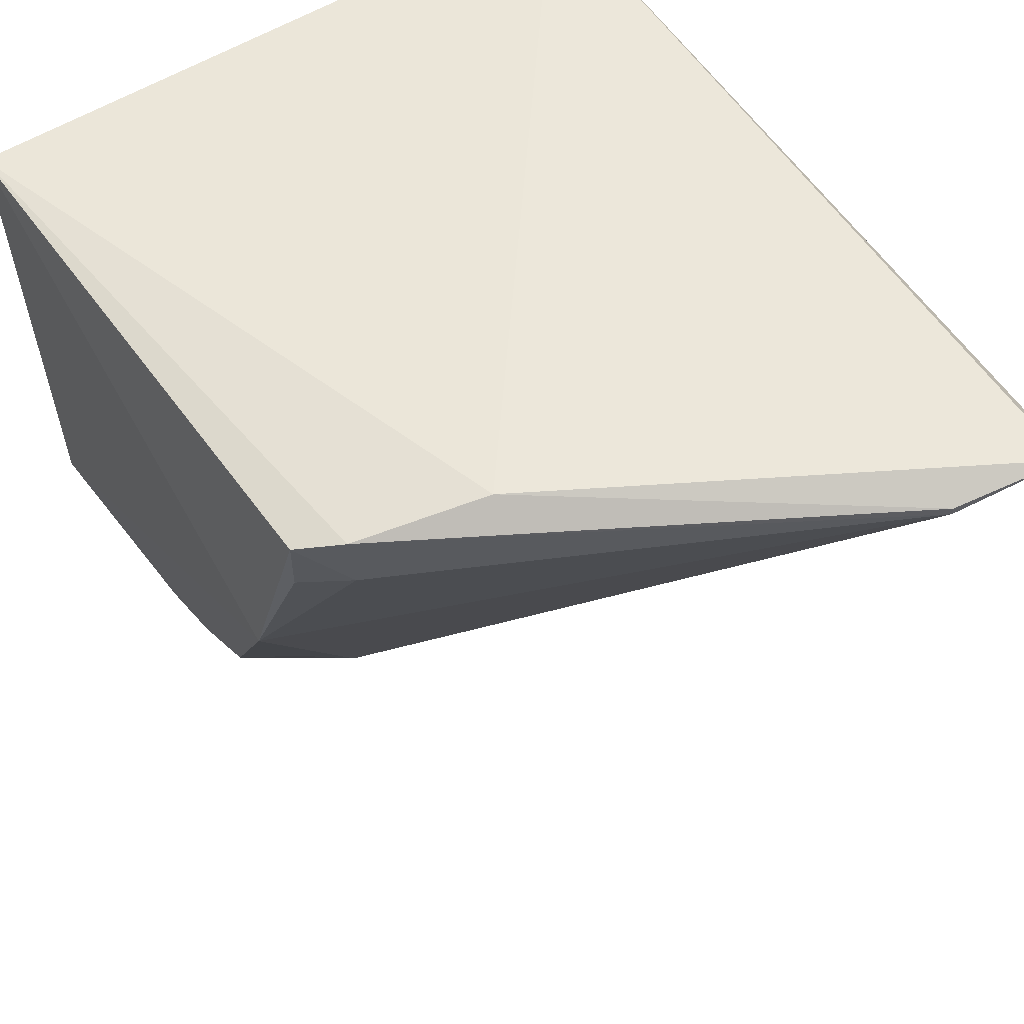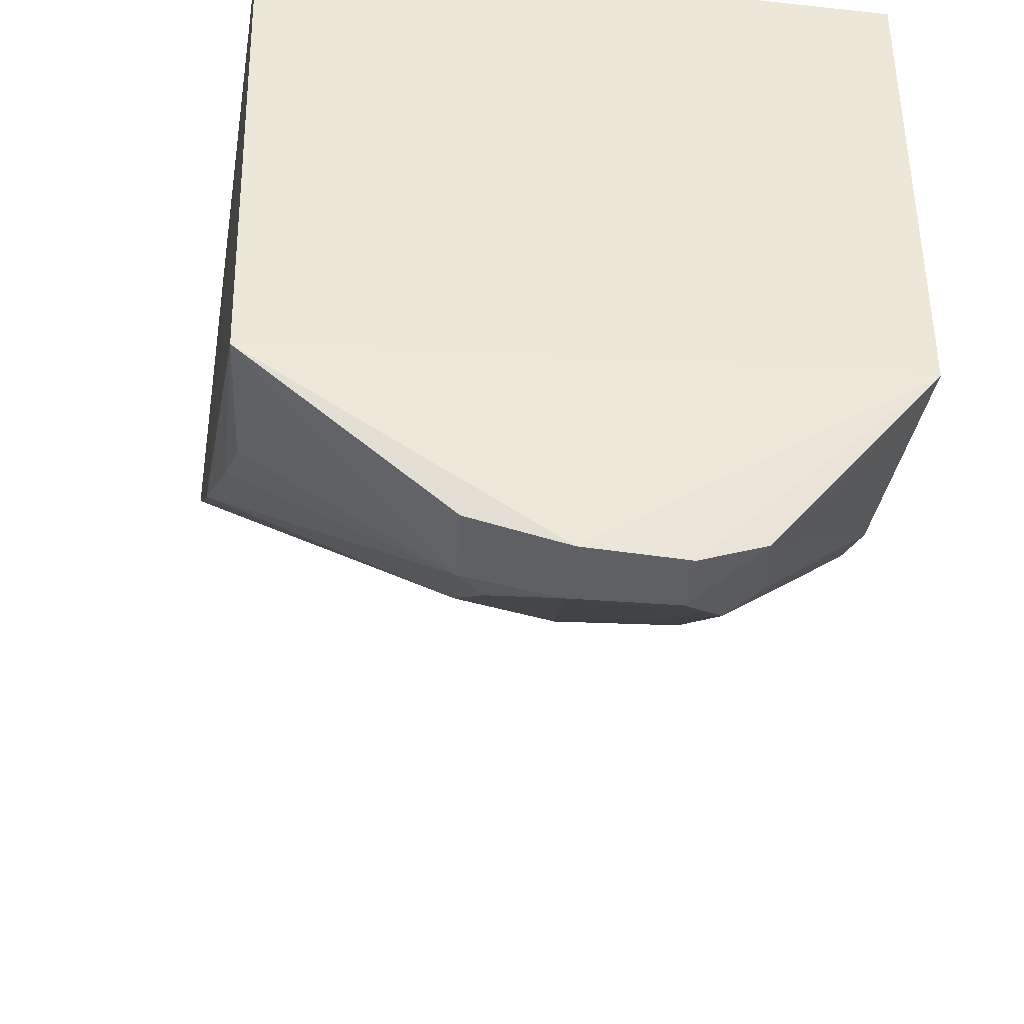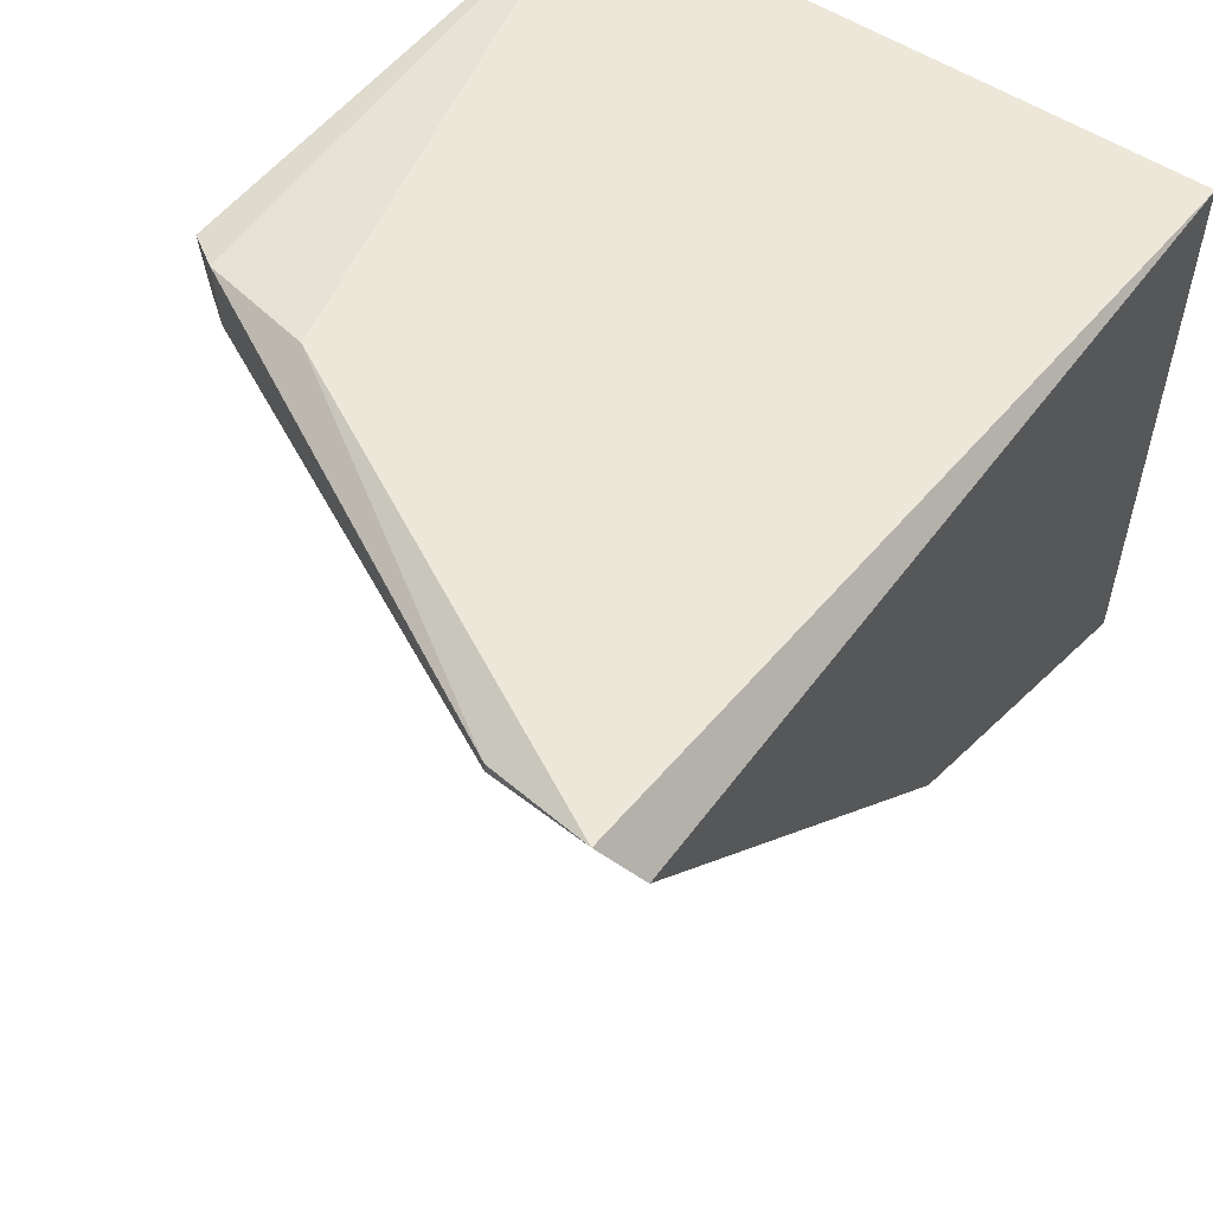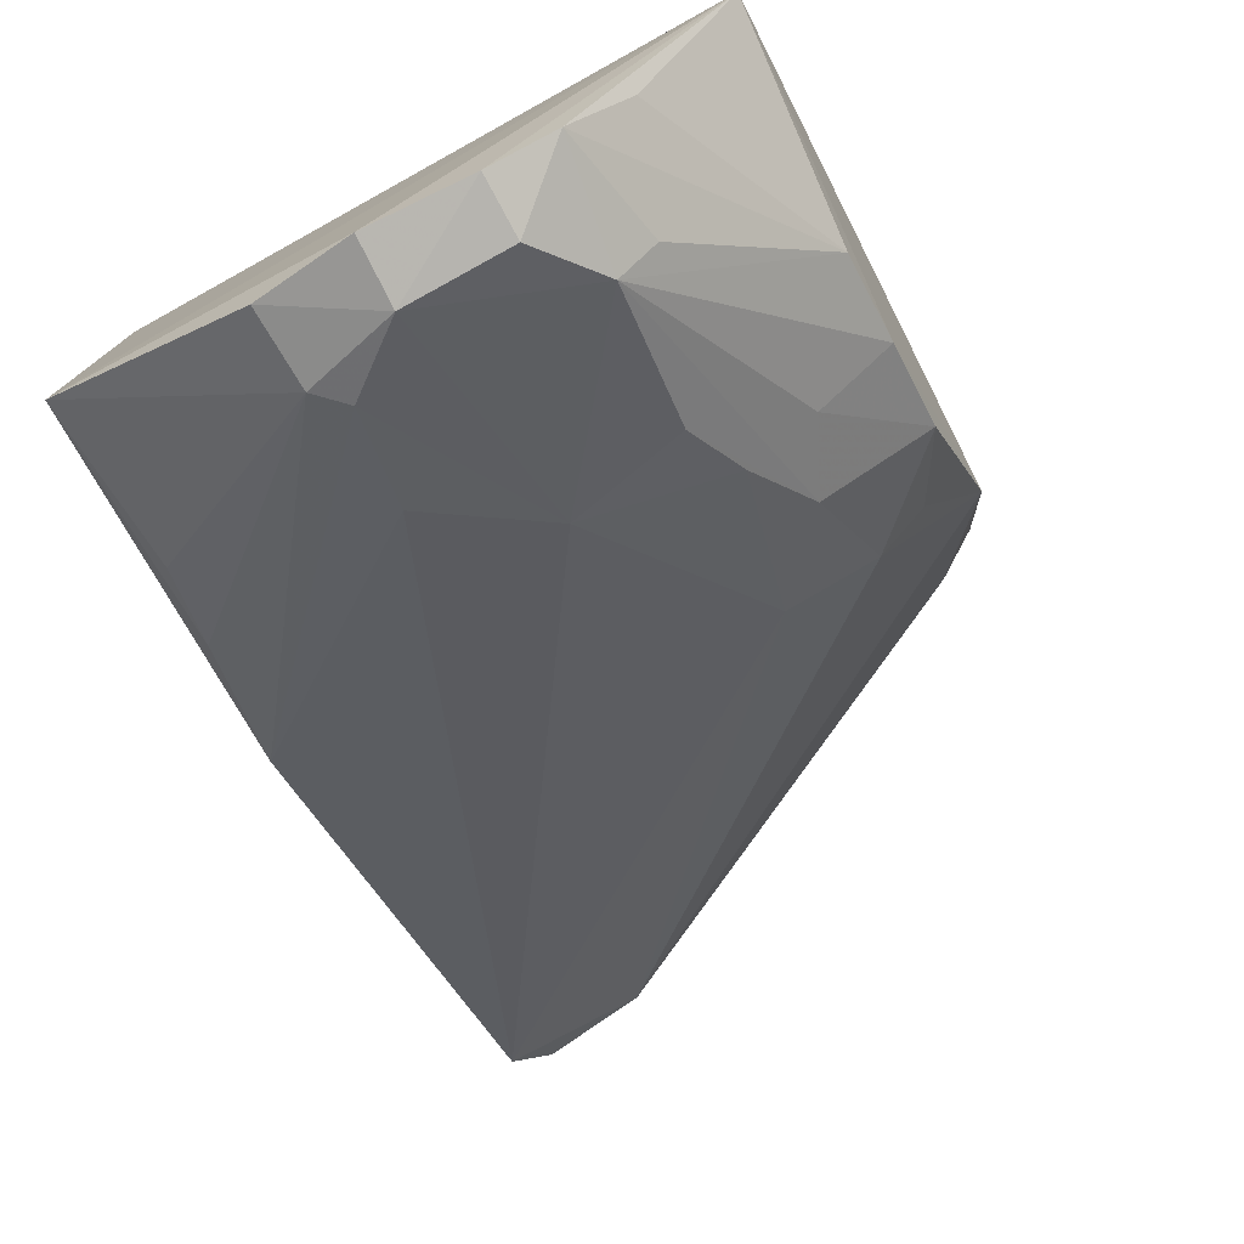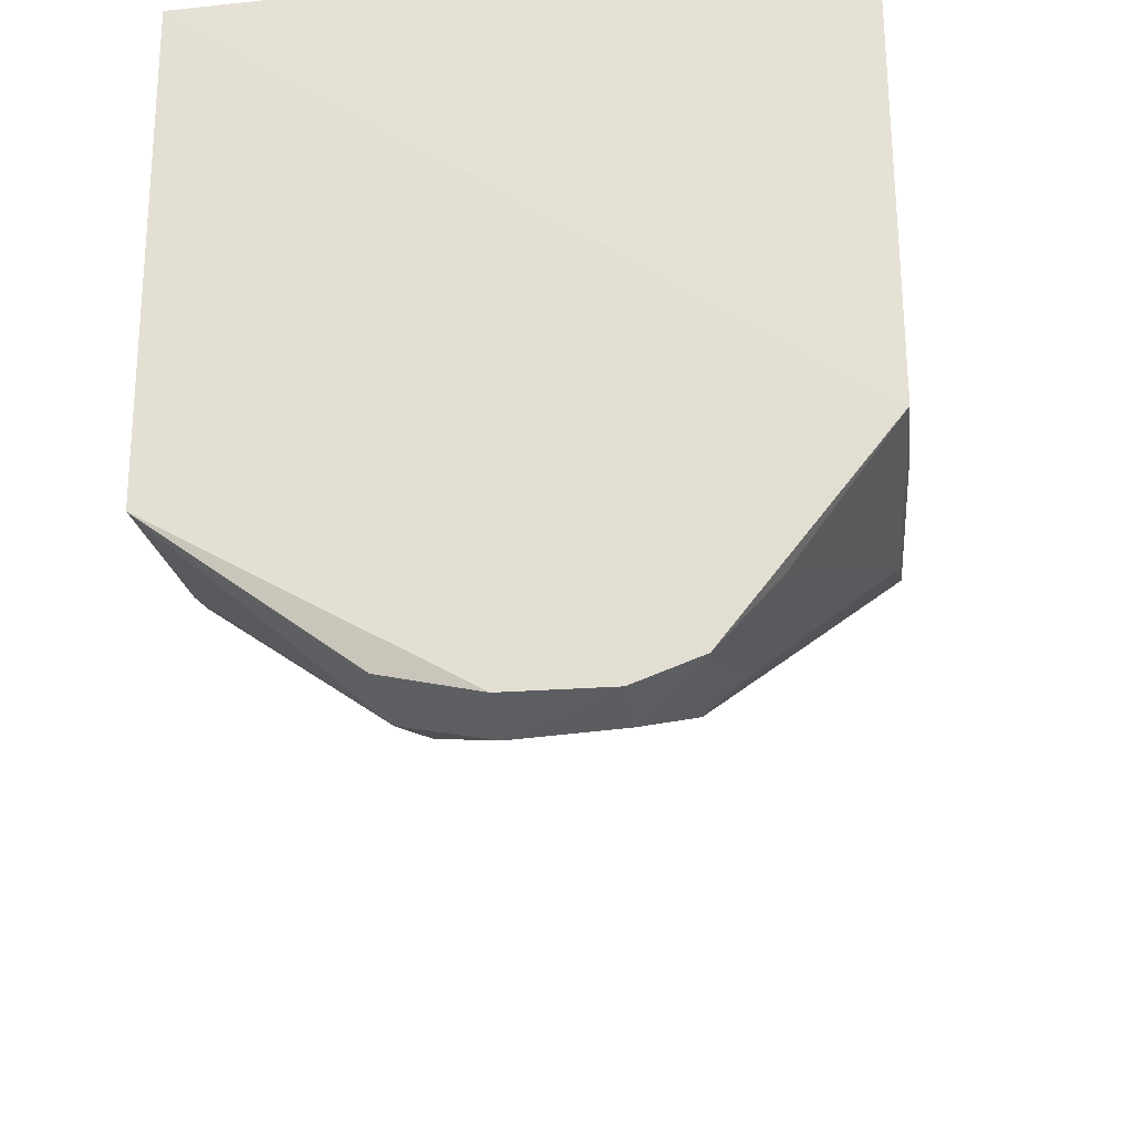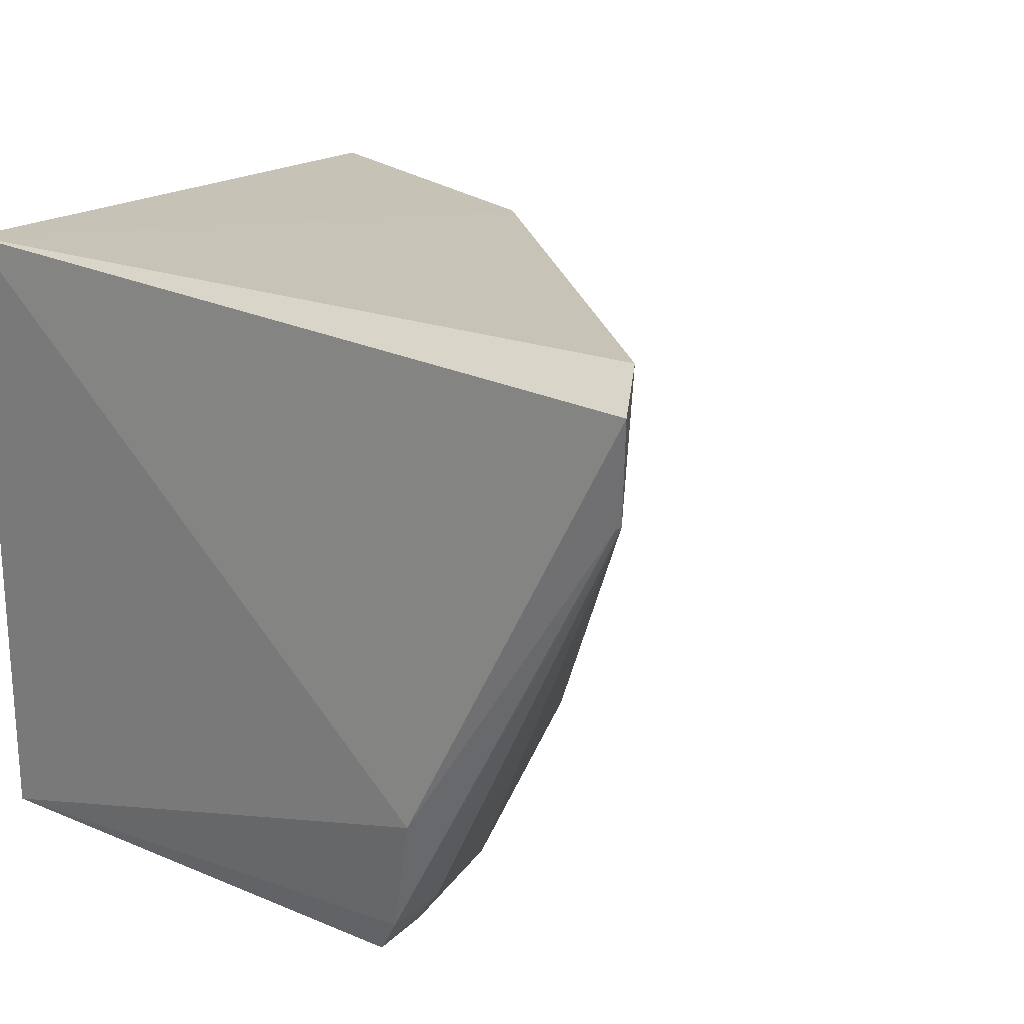
<metadata>
{"format":"obj","ext":"obj","renderer":"f3d","projection":"perspective","resolution":1024,"background":"white","views":[{"elev":56.8,"azim":-122.6,"up":"+Y"},{"elev":-41.7,"azim":82.5,"up":"+Y"},{"elev":50.3,"azim":-53.0,"up":"+Y"},{"elev":-79.3,"azim":118.1,"up":"+Y"},{"elev":-35.0,"azim":98.1,"up":"+Y"},{"elev":21.9,"azim":-141.1,"up":"+Z"}]}
</metadata>
<code>
v 0.009385 -0.008431 0.1495
v 0.008533 -0.05171 0.1483
v 0.0102 -0.05009 0.09989
v -0.03298 -0.007908 0.1011
v -0.05344 -0.01094 0.1514
v 0.009385 -0.008431 0.09914
v -0.01927 -0.04075 0.1497
v -0.05539 -0.007456 0.149
v -0.0199 -0.04732 0.1098
v -0.02804 -0.02582 0.09971
v -0.03774 -0.00572 0.1141
v -0.01264 -0.05586 0.1234
v -0.05391 -0.009175 0.1406
v -0.0133 -0.04654 0.1011
v -0.03512 -0.007089 0.1043
v -0.006906 -0.05924 0.1314
v -0.02618 -0.04131 0.1151
v -0.05389 -0.008546 0.1406
v -0.02006 -0.0412 0.101
v -0.0006313 -0.06406 0.1138
v -0.03515 -0.01194 0.1047
v 0.002105 -0.06475 0.1323
v -0.02903 -0.0381 0.1223
v -0.01522 -0.0524 0.1127
v -0.02642 -0.03854 0.108
v -0.01445 -0.05006 0.1073
v -0.006657 -0.05012 0.1012
v 0.00383 -0.06743 0.1253
v -0.03254 -0.01282 0.1013
v -0.00408 -0.04973 0.1474
v 0.0001393 -0.06465 0.1302
v -0.01078 -0.05678 0.1147
v -0.02527 -0.03597 0.1039
v 0.008313 -0.06531 0.1125
v 0.007899 -0.06466 0.1326
v -0.009913 -0.04661 0.1482
v 0.007842 -0.06007 0.108
v 1.964e-05 -0.06177 0.1108
v 0.003912 -0.06724 0.1174
v 0.008698 -0.06714 0.1252
v 0.008373 -0.0672 0.1175
f 1 2 3
f 6 1 3
f 7 2 1
f 7 1 5
f 8 5 1
f 10 6 3
f 10 4 6
f 11 8 1
f 11 1 6
f 13 5 8
f 14 10 3
f 15 11 6
f 15 6 4
f 16 7 5
f 16 5 12
f 17 5 13
f 18 13 8
f 18 8 11
f 18 15 13
f 18 11 15
f 19 10 14
f 21 15 4
f 21 10 13
f 21 13 15
f 23 17 12
f 23 12 5
f 23 5 17
f 24 17 9
f 24 12 17
f 25 17 13
f 25 13 10
f 25 19 9
f 25 9 17
f 26 19 14
f 26 9 19
f 26 20 9
f 26 14 20
f 27 20 14
f 27 14 3
f 28 12 20
f 29 21 4
f 29 4 10
f 29 10 21
f 30 22 2
f 31 22 7
f 31 7 16
f 31 28 22
f 31 16 12
f 31 12 28
f 32 20 12
f 32 12 24
f 32 24 9
f 32 9 20
f 33 25 10
f 33 10 19
f 33 19 25
f 35 2 22
f 35 22 28
f 36 30 2
f 36 2 7
f 36 7 22
f 36 22 30
f 37 34 27
f 37 27 3
f 37 3 34
f 38 34 20
f 38 20 27
f 38 27 34
f 39 28 20
f 39 20 34
f 40 35 28
f 40 3 2
f 40 2 35
f 41 34 3
f 41 3 40
f 41 39 34
f 41 40 28
f 41 28 39

</code>
